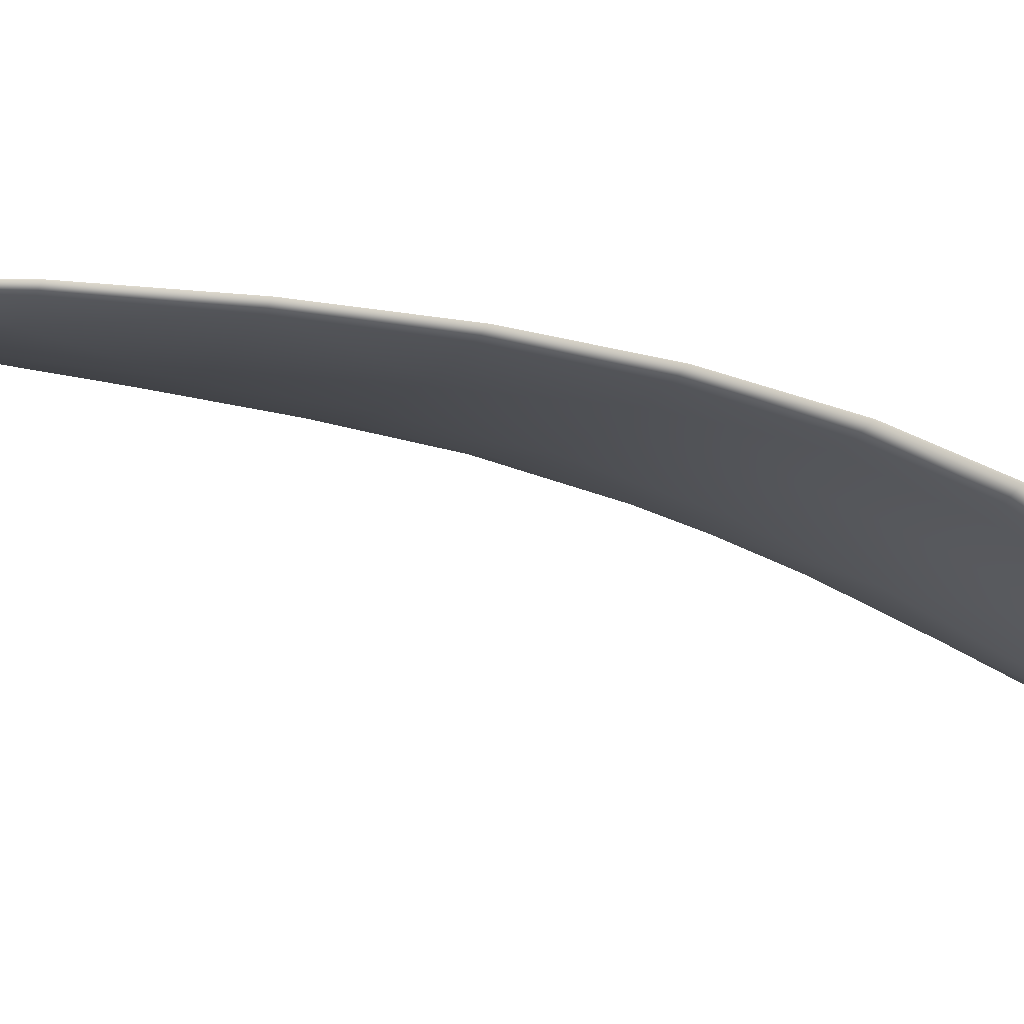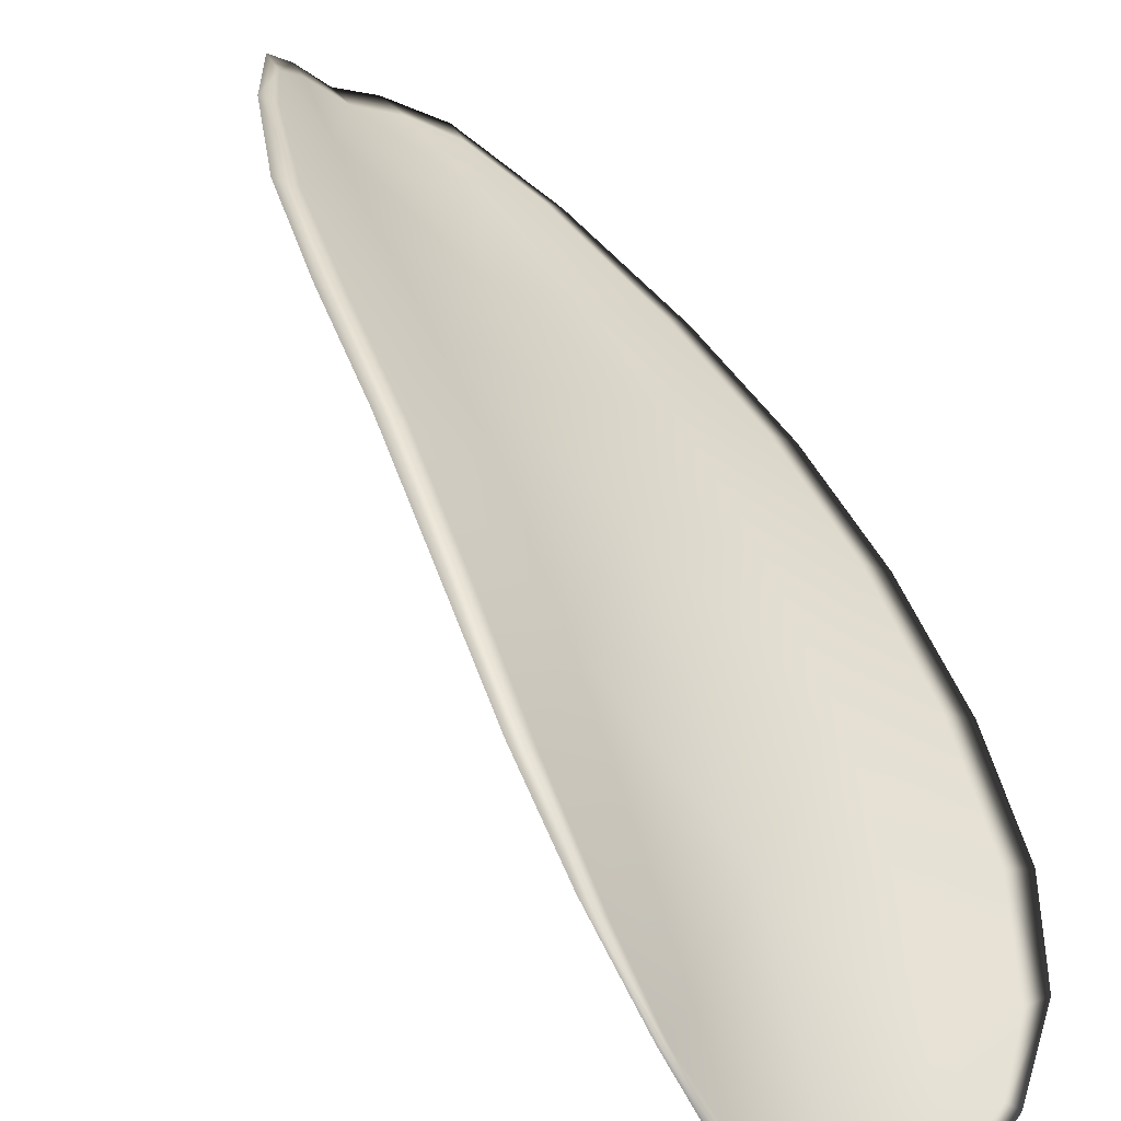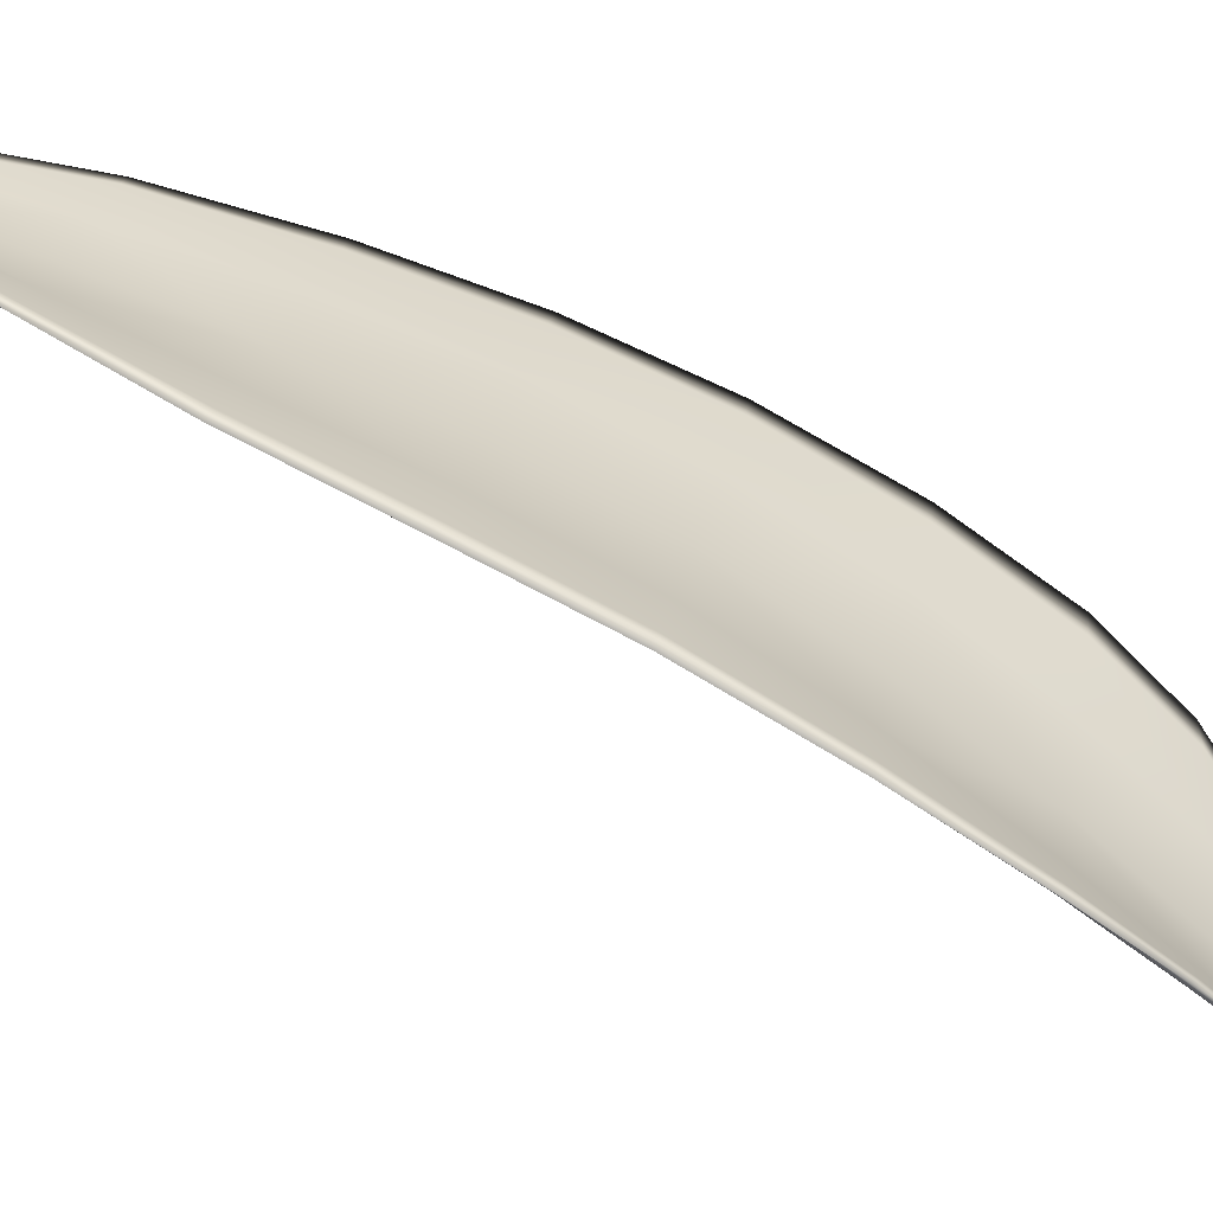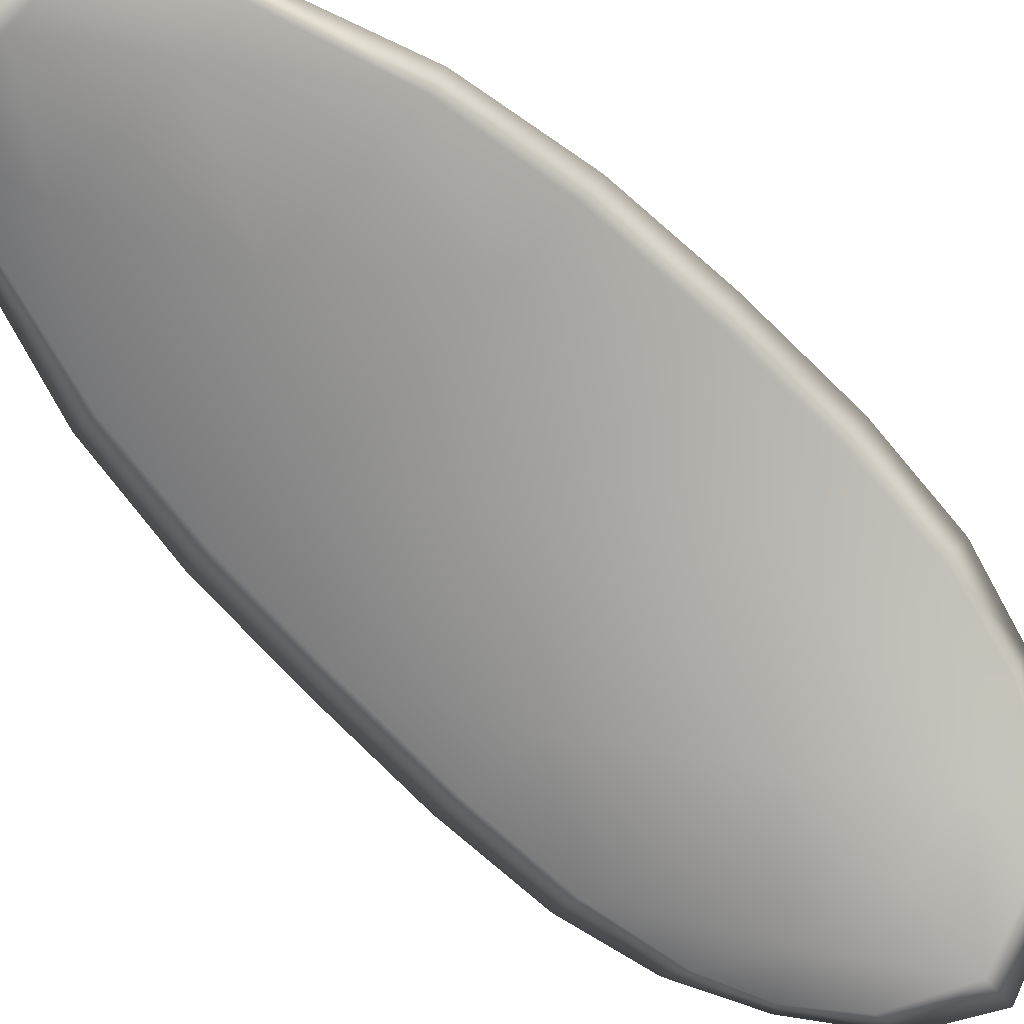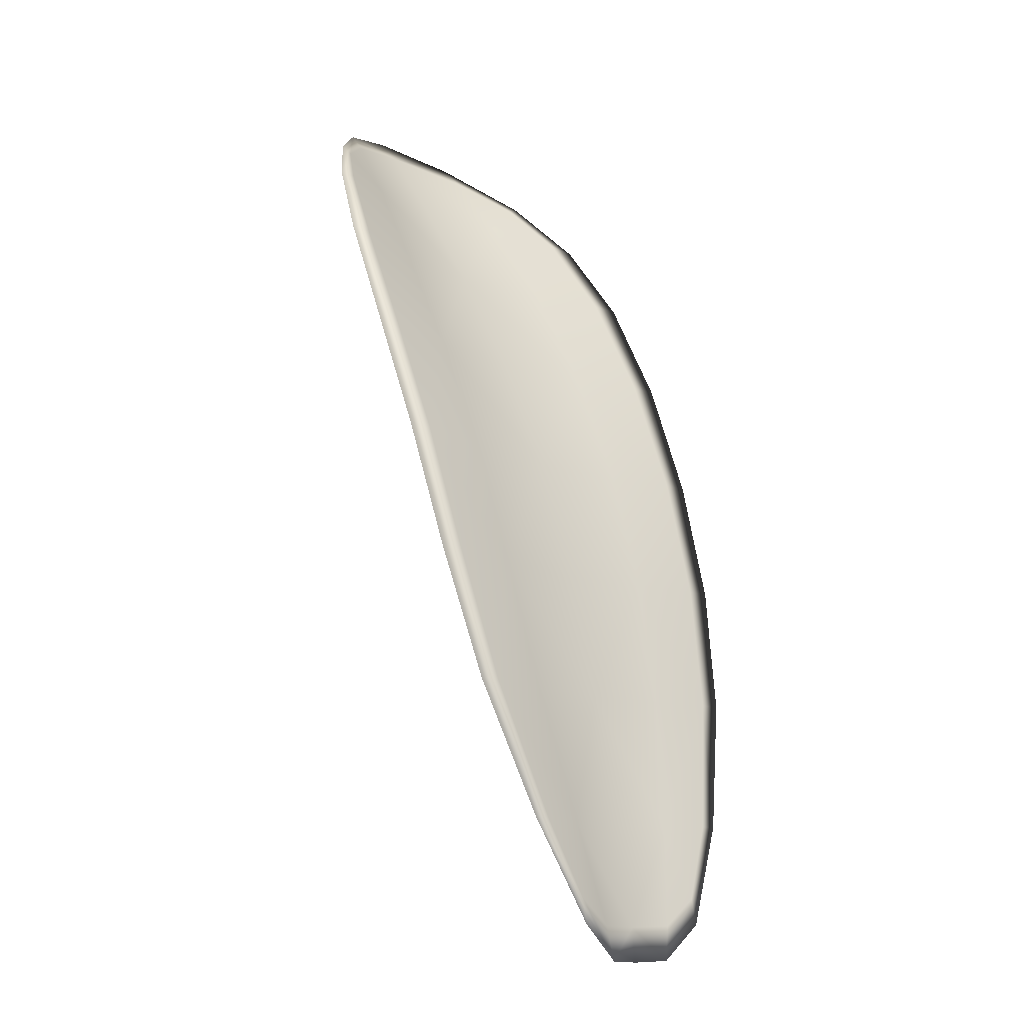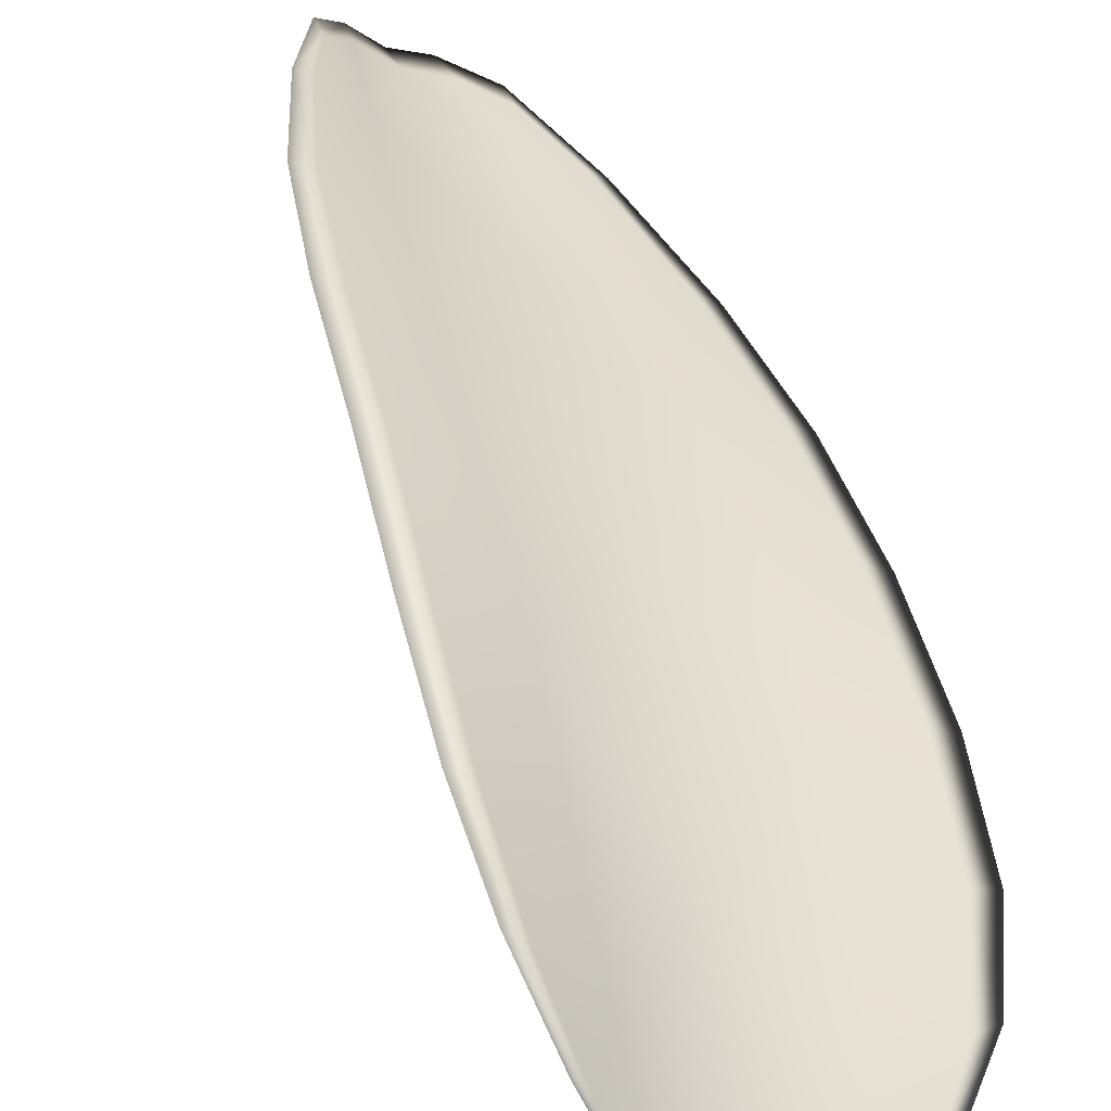
<metadata>
{"format":"obj","ext":"obj","renderer":"f3d","projection":"perspective","resolution":1024,"background":"white","views":[{"elev":22.5,"azim":57.9,"up":"+Z"},{"elev":24.4,"azim":140.3,"up":"+Z"},{"elev":48.5,"azim":91.7,"up":"+Z"},{"elev":-35.6,"azim":27.9,"up":"+Z"},{"elev":-1.8,"azim":-72.8,"up":"+Y"},{"elev":28.1,"azim":145.6,"up":"+Z"}]}
</metadata>
<code>
v -2.35 0.8006 -1.174
v -2.351 0.8009 -1.175
v -2.352 0.7994 -1.174
v -2.351 0.7992 -1.173
v -2.35 0.7991 -1.172
v -2.349 0.8004 -1.173
v -2.349 0.8011 -1.174
v -2.35 0.8016 -1.175
v -2.351 0.802 -1.176
v -2.353 0.801 -1.175
v -2.354 0.801 -1.175
v -2.355 0.7998 -1.175
v -2.354 0.7996 -1.174
v -2.352 0.802 -1.176
v -2.353 0.8016 -1.176
v -2.356 0.7941 -1.172
v -2.357 0.7944 -1.172
v -2.357 0.7923 -1.172
v -2.356 0.7921 -1.171
v -2.355 0.7919 -1.171
v -2.354 0.7939 -1.171
v -2.354 0.7958 -1.172
v -2.355 0.7961 -1.173
v -2.356 0.7963 -1.173
v -2.353 0.7937 -1.17
v -2.354 0.7917 -1.17
v -2.353 0.7916 -1.169
v -2.352 0.7936 -1.17
v -2.351 0.7956 -1.17
v -2.352 0.7957 -1.171
v -2.351 0.7975 -1.172
v -2.353 0.7977 -1.173
v -2.35 0.7974 -1.171
v -2.354 0.798 -1.173
v -2.356 0.7982 -1.174
v -2.356 0.79 -1.17
v -2.357 0.7902 -1.171
v -2.357 0.7889 -1.17
v -2.356 0.7884 -1.17
v -2.356 0.7883 -1.17
v -2.355 0.7898 -1.17
v -2.354 0.7897 -1.169
v -2.355 0.7882 -1.169
v -2.355 0.7886 -1.169
v -2.354 0.7897 -1.169
v -2.35 0.8006 -1.174
v -2.351 0.8008 -1.175
v -2.351 0.8019 -1.176
v -2.35 0.8016 -1.175
v -2.349 0.801 -1.174
v -2.349 0.8003 -1.173
v -2.35 0.799 -1.172
v -2.351 0.7991 -1.173
v -2.352 0.7993 -1.174
v -2.353 0.8009 -1.175
v -2.354 0.801 -1.175
v -2.353 0.8016 -1.176
v -2.352 0.8019 -1.176
v -2.354 0.7995 -1.174
v -2.355 0.7998 -1.175
v -2.356 0.7941 -1.172
v -2.357 0.7943 -1.172
v -2.356 0.7963 -1.173
v -2.355 0.796 -1.173
v -2.354 0.7958 -1.172
v -2.354 0.7938 -1.171
v -2.355 0.7918 -1.171
v -2.356 0.792 -1.171
v -2.357 0.7923 -1.172
v -2.353 0.7937 -1.17
v -2.352 0.7956 -1.171
v -2.351 0.7955 -1.17
v -2.352 0.7936 -1.17
v -2.353 0.7916 -1.169
v -2.353 0.7917 -1.17
v -2.351 0.7974 -1.172
v -2.353 0.7976 -1.173
v -2.35 0.7974 -1.171
v -2.354 0.7979 -1.174
v -2.356 0.7982 -1.174
v -2.356 0.79 -1.171
v -2.357 0.7901 -1.171
v -2.355 0.7898 -1.17
v -2.356 0.7883 -1.17
v -2.356 0.7884 -1.17
v -2.357 0.7889 -1.17
v -2.354 0.7897 -1.17
v -2.354 0.7896 -1.169
v -2.355 0.7886 -1.169
v -2.355 0.7882 -1.169
v -2.357 0.7902 -1.171
v -2.357 0.7885 -1.17
v -2.357 0.7923 -1.172
v -2.357 0.7889 -1.17
v -2.355 0.7877 -1.169
v -2.355 0.7882 -1.169
v -2.356 0.7878 -1.17
v -2.355 0.7886 -1.169
v -2.349 0.8002 -1.173
v -2.349 0.8011 -1.174
v -2.349 0.799 -1.172
v -2.349 0.801 -1.174
v -2.352 0.8022 -1.176
v -2.353 0.8017 -1.176
v -2.351 0.8023 -1.176
v -2.353 0.8016 -1.176
v -2.354 0.801 -1.175
v -2.355 0.7999 -1.175
v -2.356 0.7879 -1.17
v -2.354 0.7896 -1.169
v -2.352 0.7916 -1.169
v -2.35 0.8019 -1.175
v -2.35 0.7974 -1.171
v -2.351 0.7955 -1.17
v -2.356 0.7983 -1.174
v -2.357 0.7964 -1.173
v -2.357 0.7944 -1.172
v -2.351 0.7936 -1.169
f 1 2 3
f 1 3 4
f 1 4 5
f 1 5 6
f 1 6 7
f 1 7 8
f 1 8 9
f 1 9 2
f 10 11 12
f 10 12 13
f 10 13 3
f 10 3 2
f 10 2 9
f 10 9 14
f 10 14 15
f 10 15 11
f 16 17 18
f 16 18 19
f 16 19 20
f 16 20 21
f 16 21 22
f 16 22 23
f 16 23 24
f 16 24 17
f 25 21 20
f 25 20 26
f 25 26 27
f 25 27 28
f 25 28 29
f 25 29 30
f 25 30 22
f 25 22 21
f 31 32 22
f 31 22 30
f 31 30 29
f 31 29 33
f 31 33 5
f 31 5 4
f 31 4 3
f 31 3 32
f 34 35 24
f 34 24 23
f 34 23 22
f 34 22 32
f 34 32 3
f 34 3 13
f 34 13 12
f 34 12 35
f 36 37 38
f 36 38 39
f 36 39 40
f 36 40 41
f 36 41 20
f 36 20 19
f 36 19 18
f 36 18 37
f 42 41 40
f 42 40 43
f 42 43 44
f 42 44 45
f 42 45 27
f 42 27 26
f 42 26 20
f 42 20 41
f 46 47 48
f 46 48 49
f 46 49 50
f 46 50 51
f 46 51 52
f 46 52 53
f 46 53 54
f 46 54 47
f 55 56 57
f 55 57 58
f 55 58 48
f 55 48 47
f 55 47 54
f 55 54 59
f 55 59 60
f 55 60 56
f 61 62 63
f 61 63 64
f 61 64 65
f 61 65 66
f 61 66 67
f 61 67 68
f 61 68 69
f 61 69 62
f 70 66 65
f 70 65 71
f 70 71 72
f 70 72 73
f 70 73 74
f 70 74 75
f 70 75 67
f 70 67 66
f 76 77 54
f 76 54 53
f 76 53 52
f 76 52 78
f 76 78 72
f 76 72 71
f 76 71 65
f 76 65 77
f 79 80 60
f 79 60 59
f 79 59 54
f 79 54 77
f 79 77 65
f 79 65 64
f 79 64 63
f 79 63 80
f 81 82 69
f 81 69 68
f 81 68 67
f 81 67 83
f 81 83 84
f 81 84 85
f 81 85 86
f 81 86 82
f 87 83 67
f 87 67 75
f 87 75 74
f 87 74 88
f 87 88 89
f 87 89 90
f 87 90 84
f 87 84 83
f 91 92 38
f 91 38 37
f 91 37 18
f 91 18 93
f 91 93 69
f 91 69 82
f 91 82 94
f 91 94 92
f 95 96 44
f 95 44 43
f 95 43 40
f 95 40 97
f 95 97 84
f 95 84 90
f 95 90 98
f 95 98 96
f 99 100 7
f 99 7 6
f 99 6 5
f 99 5 101
f 99 101 52
f 99 52 51
f 99 51 102
f 99 102 100
f 103 104 15
f 103 15 14
f 103 14 9
f 103 9 105
f 103 105 48
f 103 48 58
f 103 58 106
f 103 106 104
f 107 108 12
f 107 12 11
f 107 11 15
f 107 15 104
f 107 104 106
f 107 106 56
f 107 56 60
f 107 60 108
f 109 97 40
f 109 40 39
f 109 39 38
f 109 38 92
f 109 92 94
f 109 94 85
f 109 85 84
f 109 84 97
f 110 111 27
f 110 27 45
f 110 45 44
f 110 44 96
f 110 96 98
f 110 98 88
f 110 88 74
f 110 74 111
f 112 105 9
f 112 9 8
f 112 8 7
f 112 7 100
f 112 100 102
f 112 102 49
f 112 49 48
f 112 48 105
f 113 101 5
f 113 5 33
f 113 33 29
f 113 29 114
f 113 114 72
f 113 72 78
f 113 78 52
f 113 52 101
f 115 116 24
f 115 24 35
f 115 35 12
f 115 12 108
f 115 108 60
f 115 60 80
f 115 80 63
f 115 63 116
f 117 93 18
f 117 18 17
f 117 17 24
f 117 24 116
f 117 116 63
f 117 63 62
f 117 62 69
f 117 69 93
f 118 114 29
f 118 29 28
f 118 28 27
f 118 27 111
f 118 111 74
f 118 74 73
f 118 73 72
f 118 72 114

</code>
